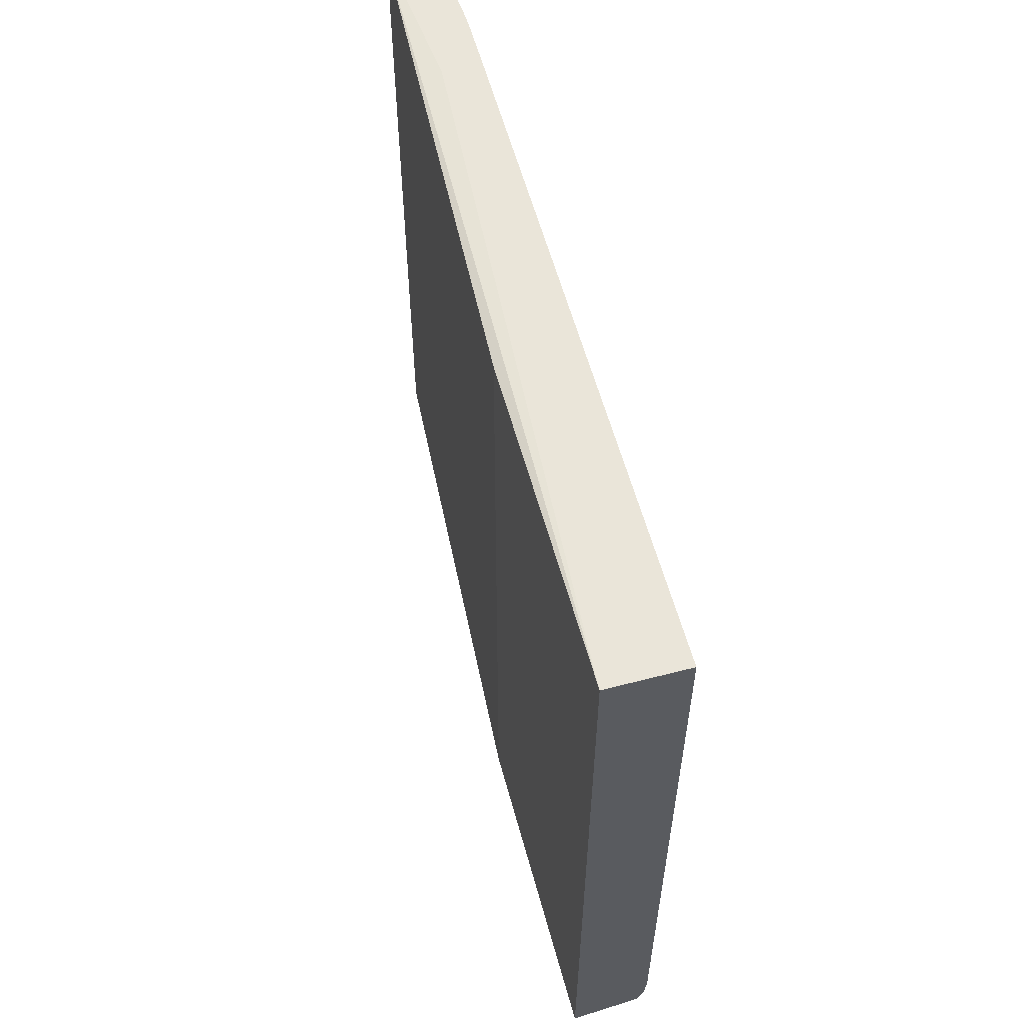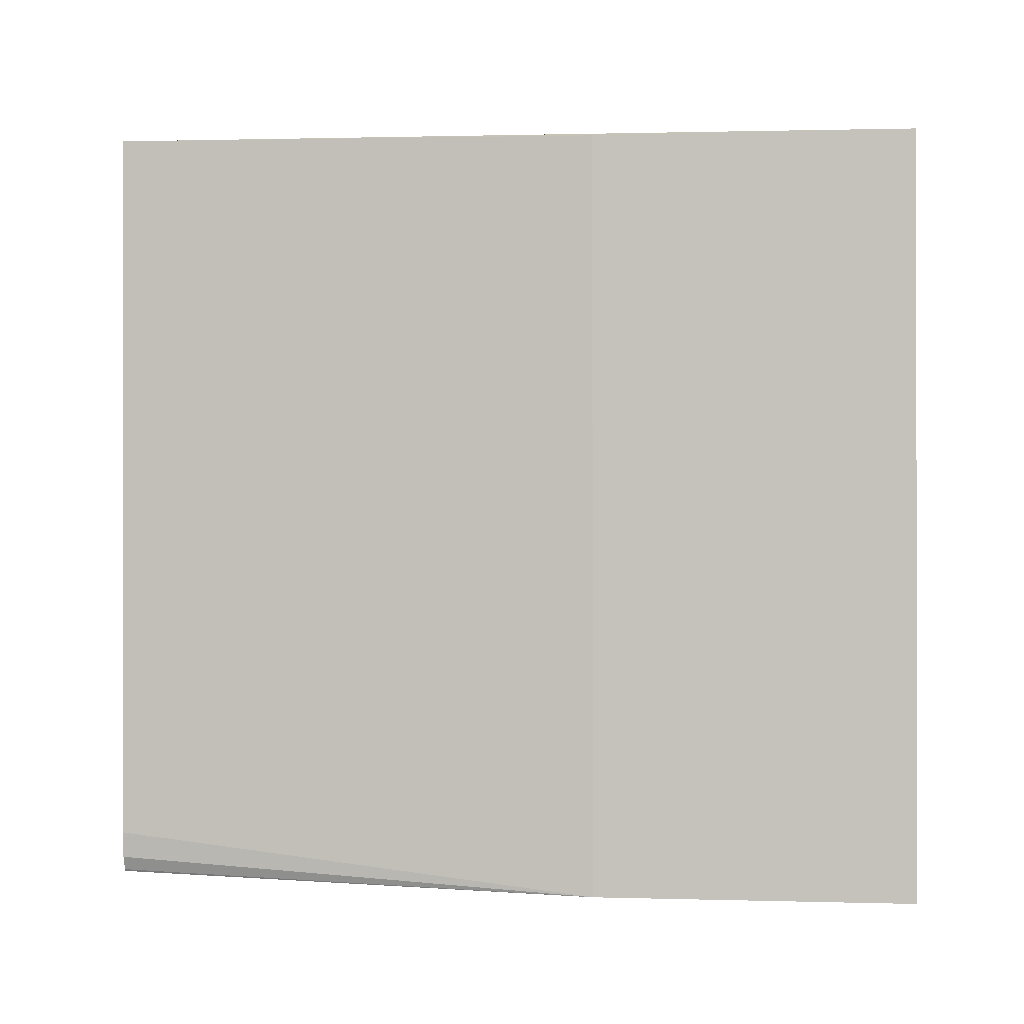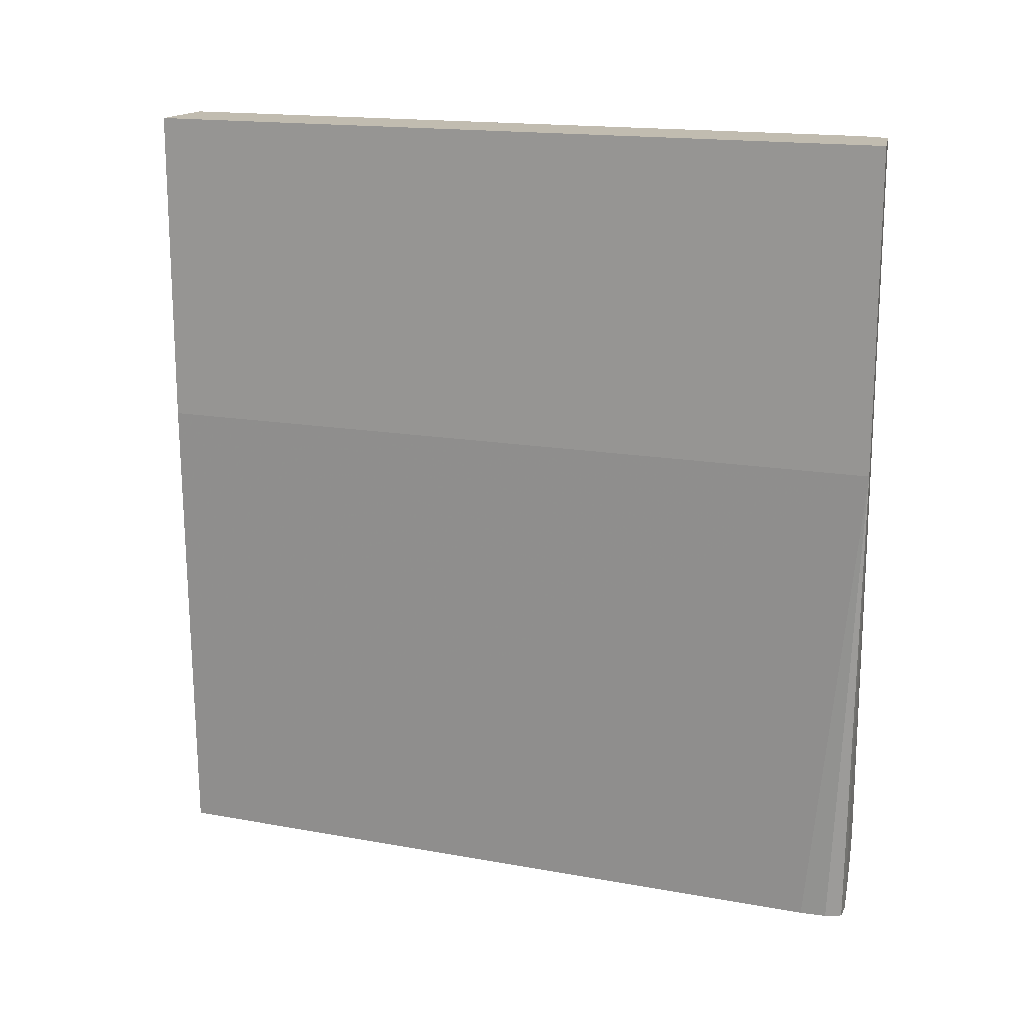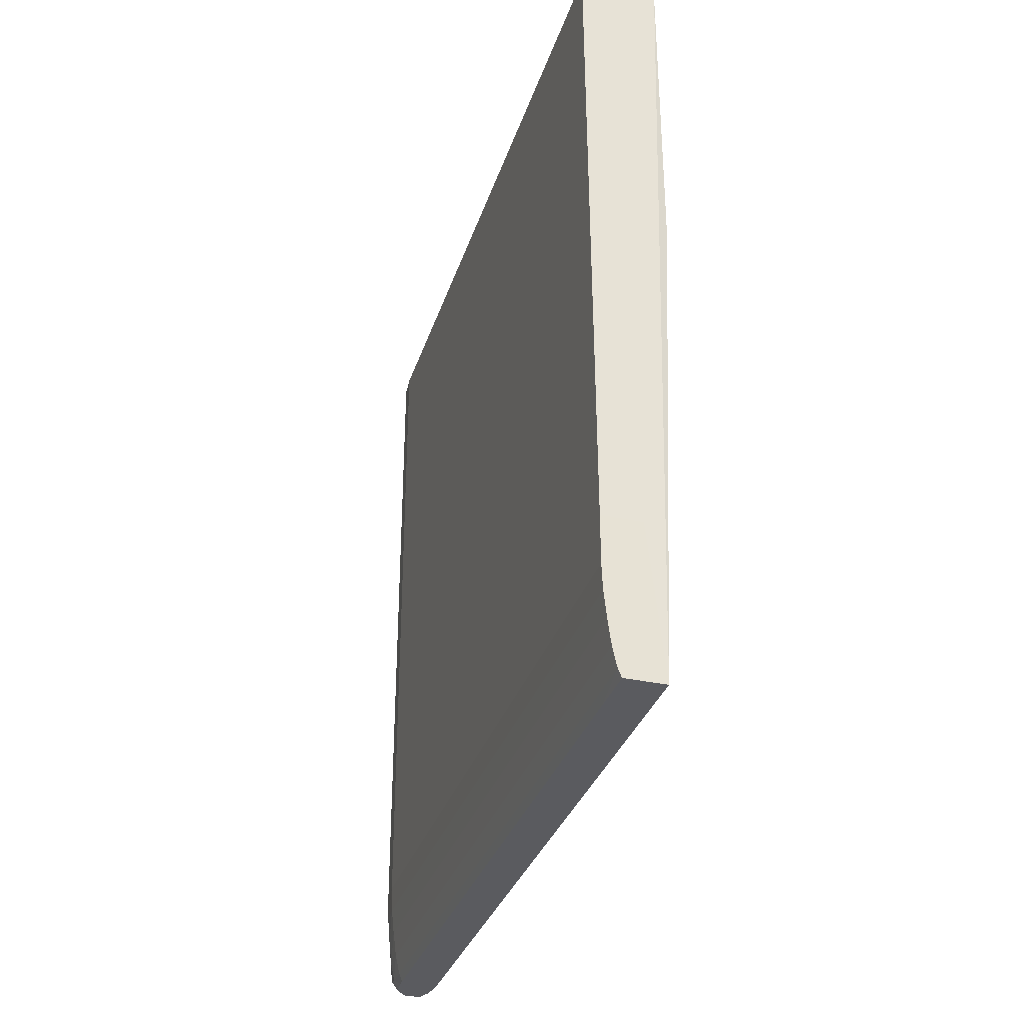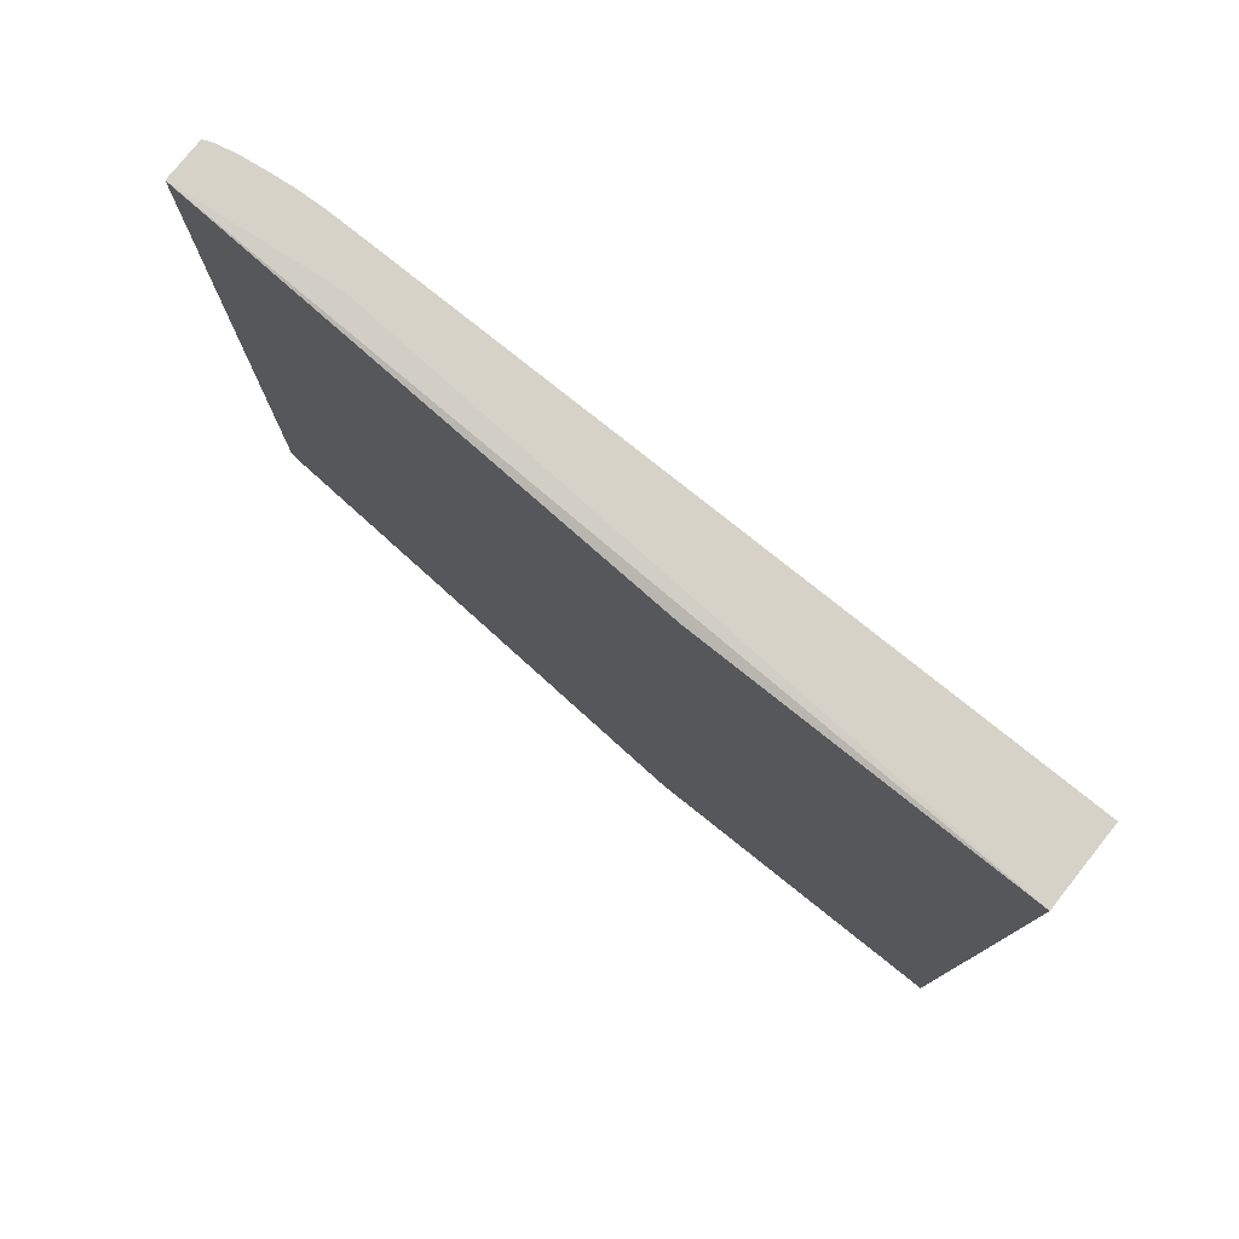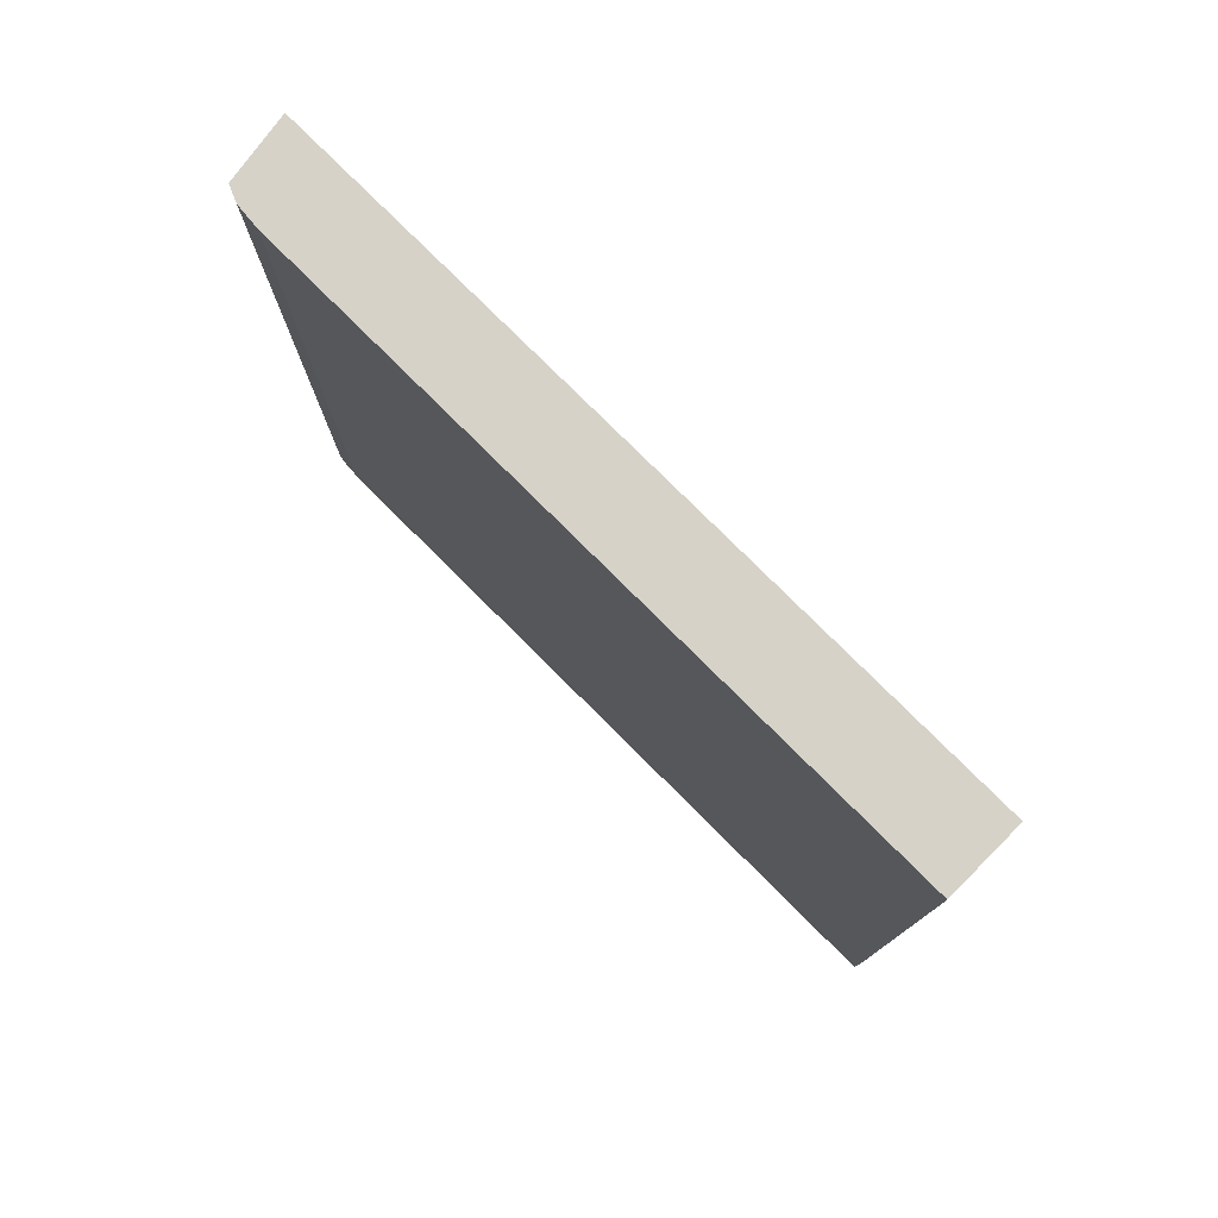
<metadata>
{"format":"obj","ext":"obj","renderer":"f3d","projection":"perspective","resolution":1024,"background":"white","views":[{"elev":57.7,"azim":164.9,"up":"+Z"},{"elev":-0.3,"azim":96.7,"up":"+Z"},{"elev":16.5,"azim":110.4,"up":"+Y"},{"elev":-33.2,"azim":-16.8,"up":"+Y"},{"elev":77.9,"azim":128.6,"up":"+Z"},{"elev":78.3,"azim":-45.1,"up":"+Y"}]}
</metadata>
<code>
v -0.3446 -0.2365 0.1731
v -0.3371 -0.1099 0.1715
v -0.3522 -0.2365 0.1731
v -0.3416 -0.2661 0.1731
v -0.3522 -0.1099 0.1715
v -0.3371 -0.1716 0.1715
v -0.3371 -0.1099 0.02447
v -0.3522 -0.2365 0.0347
v -0.3522 -0.2457 0.1731
v -0.3493 -0.2661 0.1731
v -0.3417 -0.2661 0.0347
v -0.3371 -0.1713 0.02478
v -0.3522 -0.1099 0.03472
v -0.3371 -0.1713 0.02447
v -0.3504 -0.2365 0.02658
v -0.3504 -0.1099 0.02658
v -0.3518 -0.2365 0.02974
v -0.3522 -0.2457 0.0347
v -0.3519 -0.1099 0.03155
v -0.352 -0.2507 0.1731
v -0.3493 -0.2661 0.1638
v -0.35 -0.2645 0.1731
v -0.3422 -0.2661 0.02974
v -0.3504 -0.2457 0.02658
v -0.3433 -0.2661 0.02708
v -0.3435 -0.2661 0.0267
v -0.3464 -0.2661 0.02668
v -0.3469 -0.2661 0.02668
v -0.3503 -0.2507 0.02658
v -0.3509 -0.1099 0.02772
v -0.3518 -0.2457 0.02974
v -0.3518 -0.1099 0.02974
v -0.3516 -0.2507 0.02974
v -0.352 -0.2507 0.0347
v -0.352 -0.2512 0.1731
v -0.3493 -0.2661 0.0347
v -0.35 -0.2645 0.0347
v -0.3509 -0.2606 0.1731
v -0.3489 -0.2661 0.02925
v -0.3497 -0.2637 0.02705
v -0.3499 -0.2606 0.02684
v -0.3502 -0.2557 0.02667
v -0.3512 -0.2557 0.02974
v -0.3515 -0.2557 0.0347
v -0.3515 -0.2557 0.1731
v -0.3493 -0.2661 0.0332
v -0.3499 -0.2642 0.02974
v -0.3509 -0.2606 0.0347
v -0.3514 -0.2562 0.1731
v -0.349 -0.2661 0.02974
v -0.3506 -0.2606 0.02974
f 1 2 5
f 1 5 3
f 1 3 9
f 1 9 20
f 1 20 35
f 1 35 45
f 1 45 49
f 1 49 38
f 1 38 22
f 1 22 10
f 1 10 4
f 1 4 2
f 2 4 6
f 2 6 12
f 2 12 14
f 2 14 7
f 2 7 16
f 2 16 30
f 2 30 32
f 2 32 19
f 2 19 13
f 2 13 5
f 3 5 13
f 3 13 8
f 3 8 18
f 3 18 9
f 4 10 21
f 4 21 36
f 4 36 46
f 4 46 50
f 4 50 39
f 4 39 28
f 4 28 27
f 4 27 26
f 4 26 25
f 4 25 23
f 4 23 11
f 4 11 12
f 4 12 6
f 7 14 24
f 7 24 15
f 7 15 16
f 8 17 31
f 8 31 18
f 8 13 19
f 8 19 17
f 9 18 34
f 9 34 20
f 10 22 21
f 11 23 14
f 11 14 12
f 14 23 25
f 14 25 26
f 14 26 27
f 14 27 28
f 14 28 29
f 14 29 24
f 15 24 30
f 15 30 16
f 17 19 32
f 17 32 30
f 17 30 31
f 18 31 33
f 18 33 34
f 20 34 35
f 21 22 37
f 21 37 36
f 22 38 48
f 22 48 37
f 24 31 30
f 24 29 31
f 28 39 40
f 28 40 41
f 28 41 42
f 28 42 29
f 29 42 33
f 29 33 31
f 33 42 41
f 33 41 43
f 33 43 34
f 34 43 44
f 34 44 35
f 35 44 45
f 36 37 46
f 37 47 46
f 37 48 47
f 38 49 48
f 39 50 40
f 40 50 47
f 40 47 51
f 40 51 43
f 40 43 41
f 43 51 44
f 44 51 48
f 44 48 49
f 44 49 45
f 46 47 50
f 47 48 51

</code>
